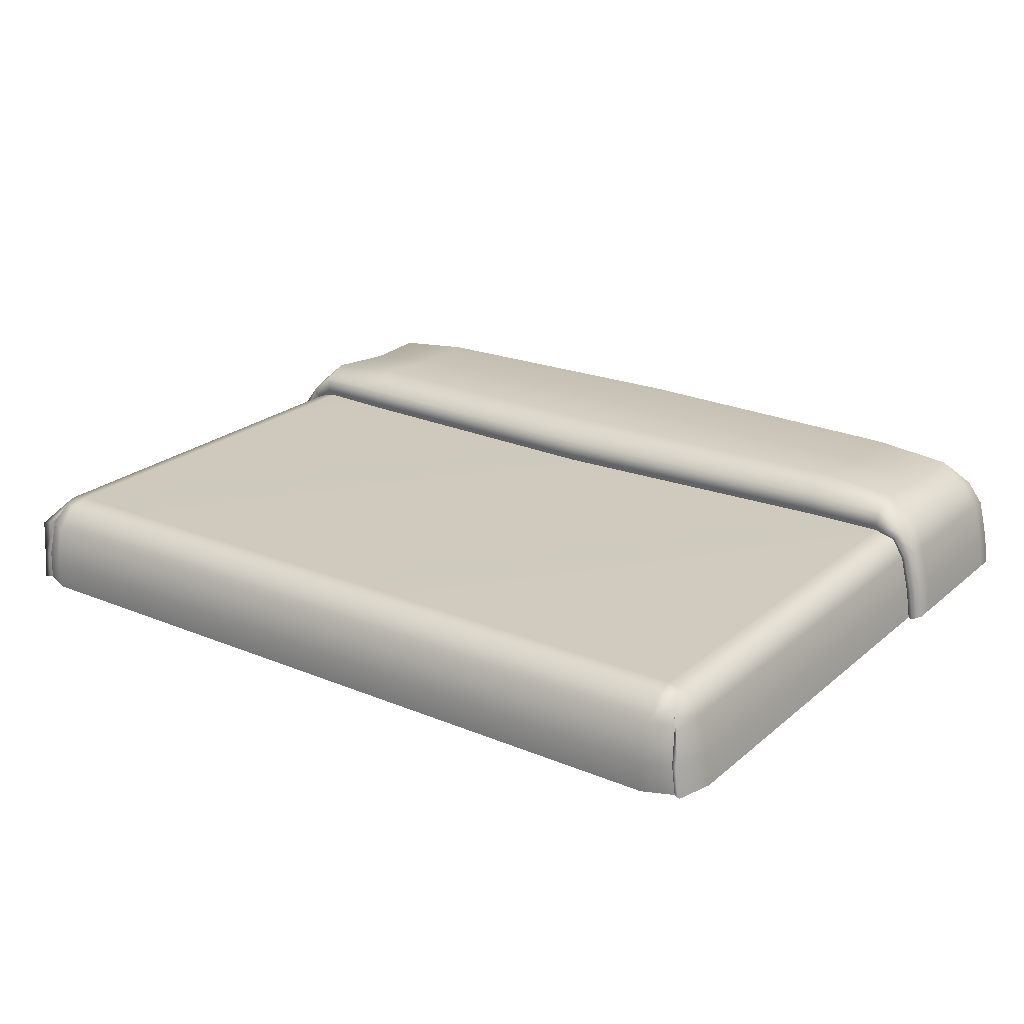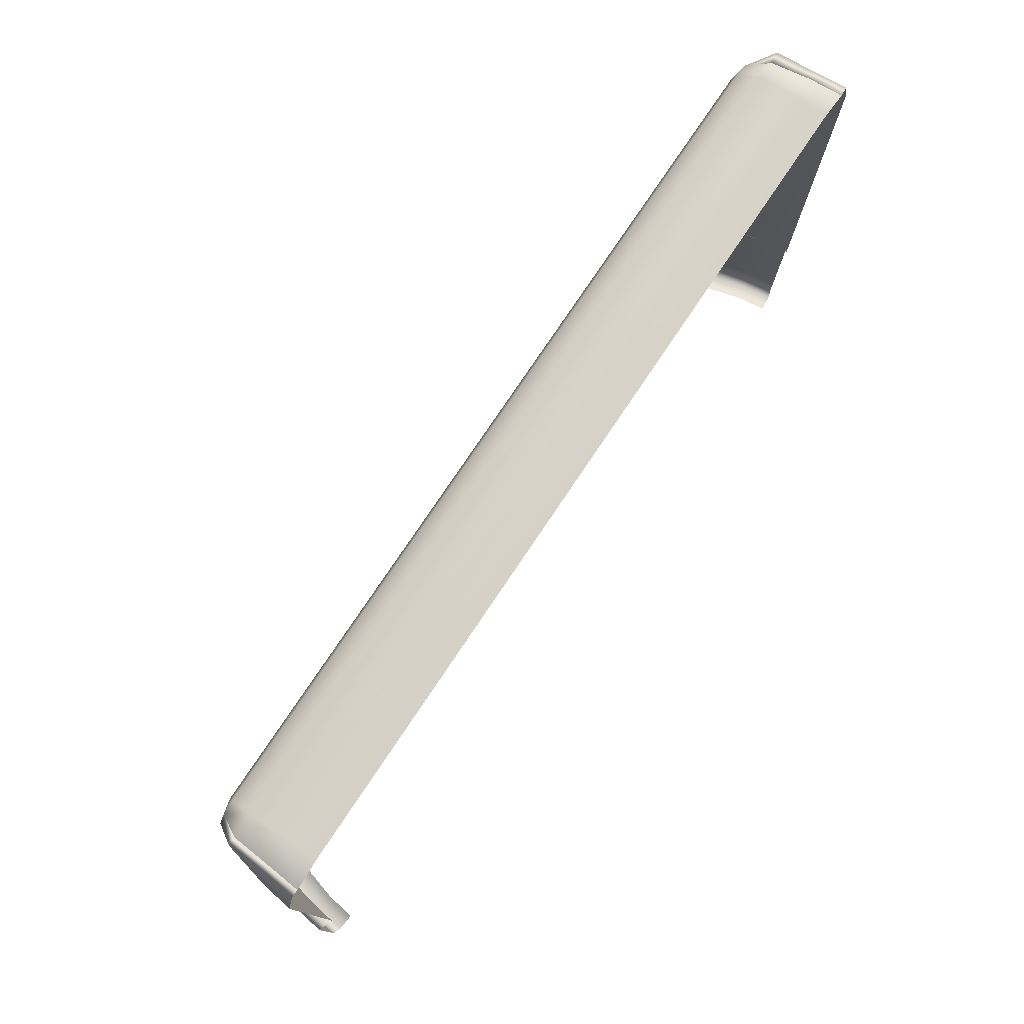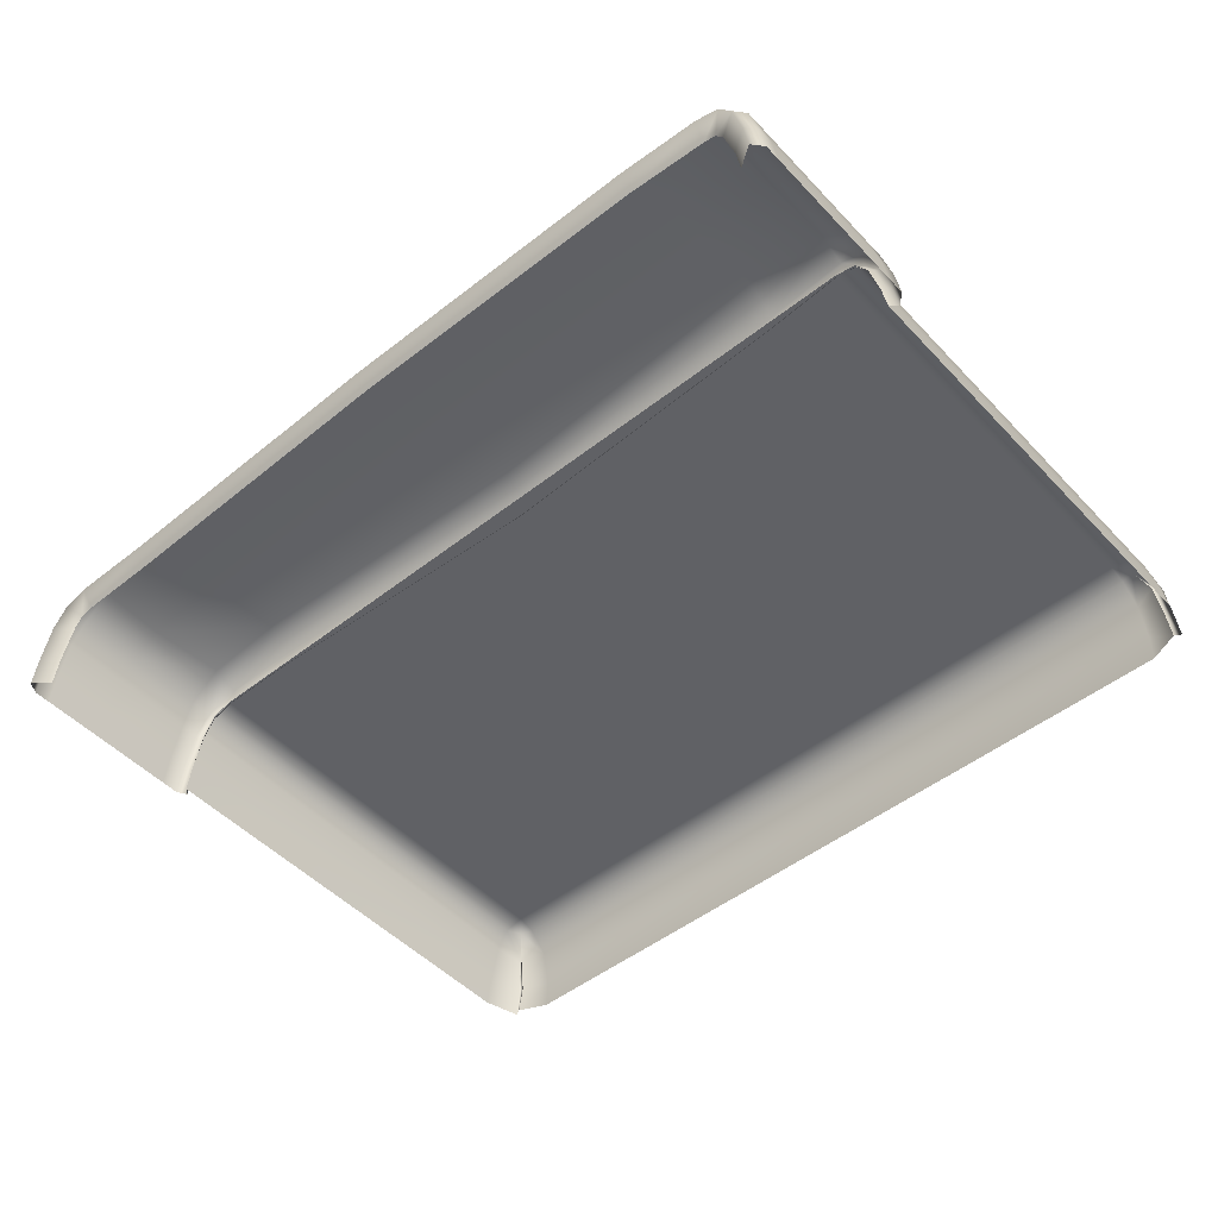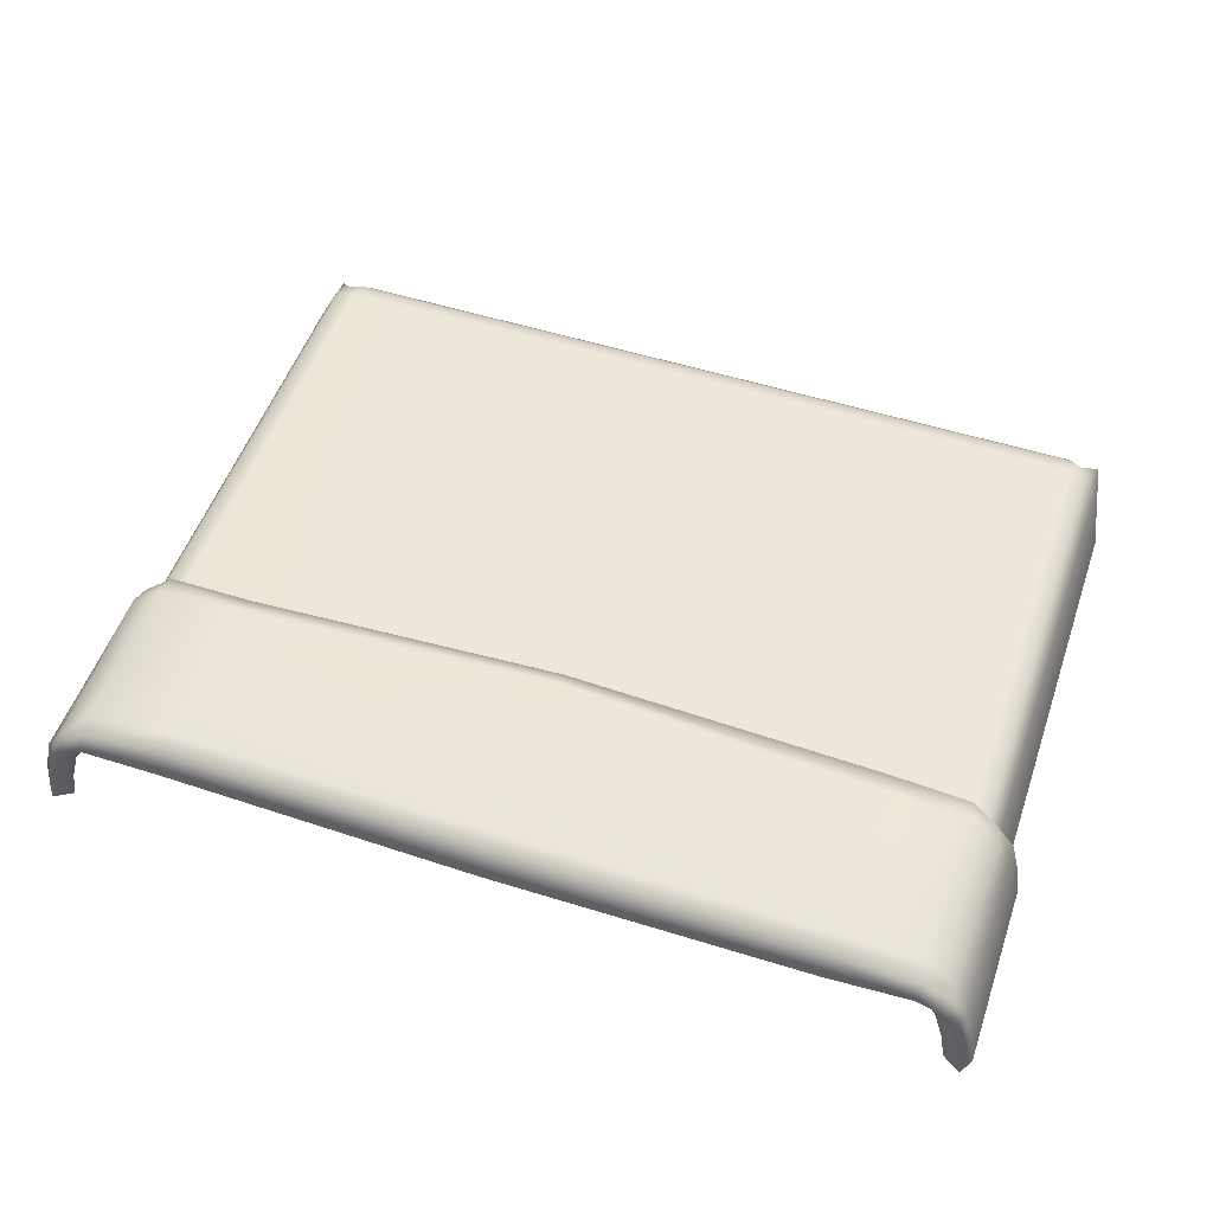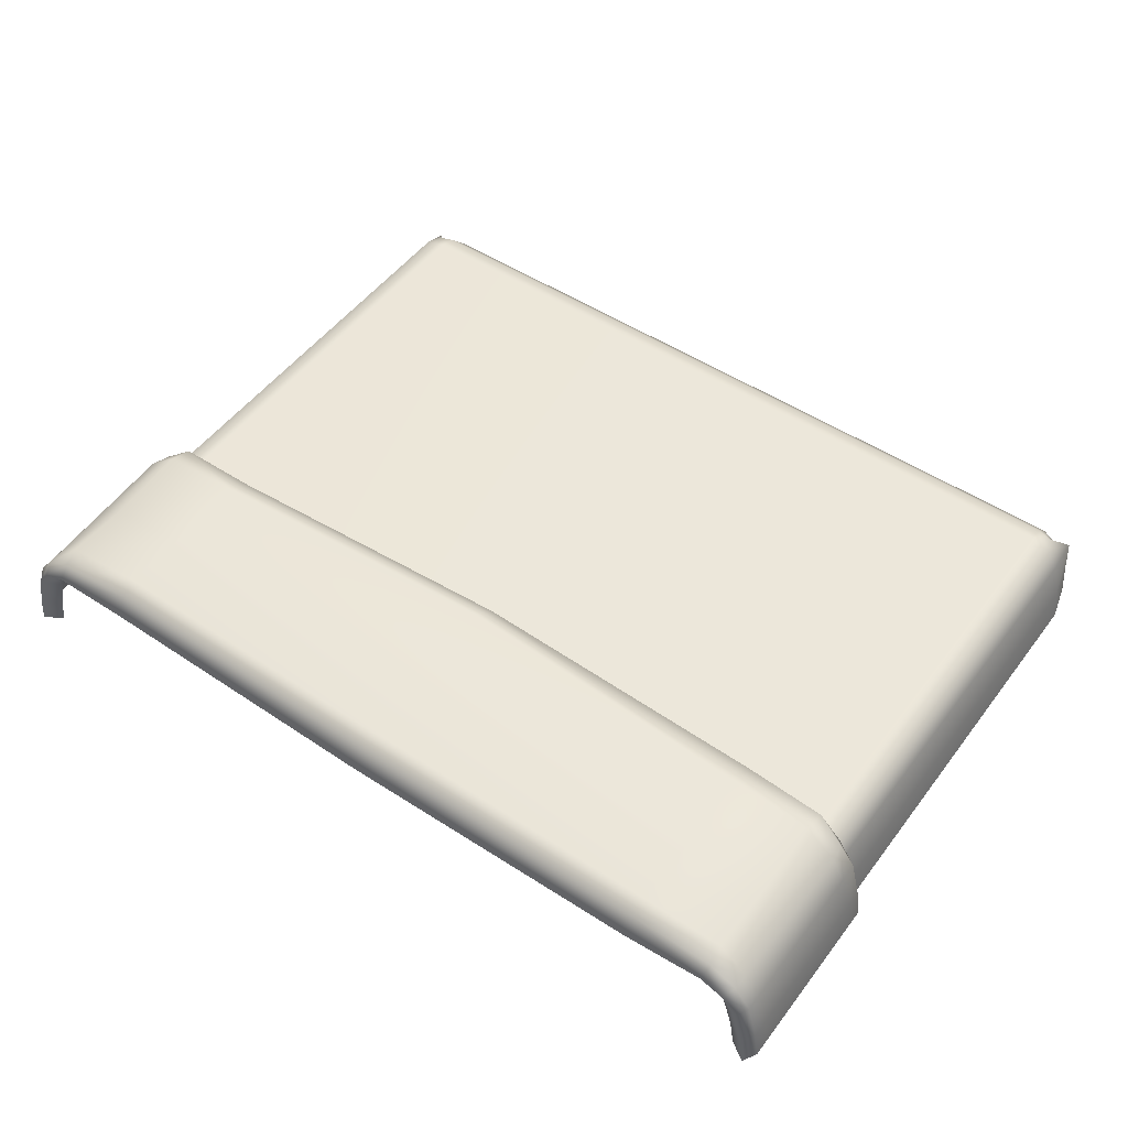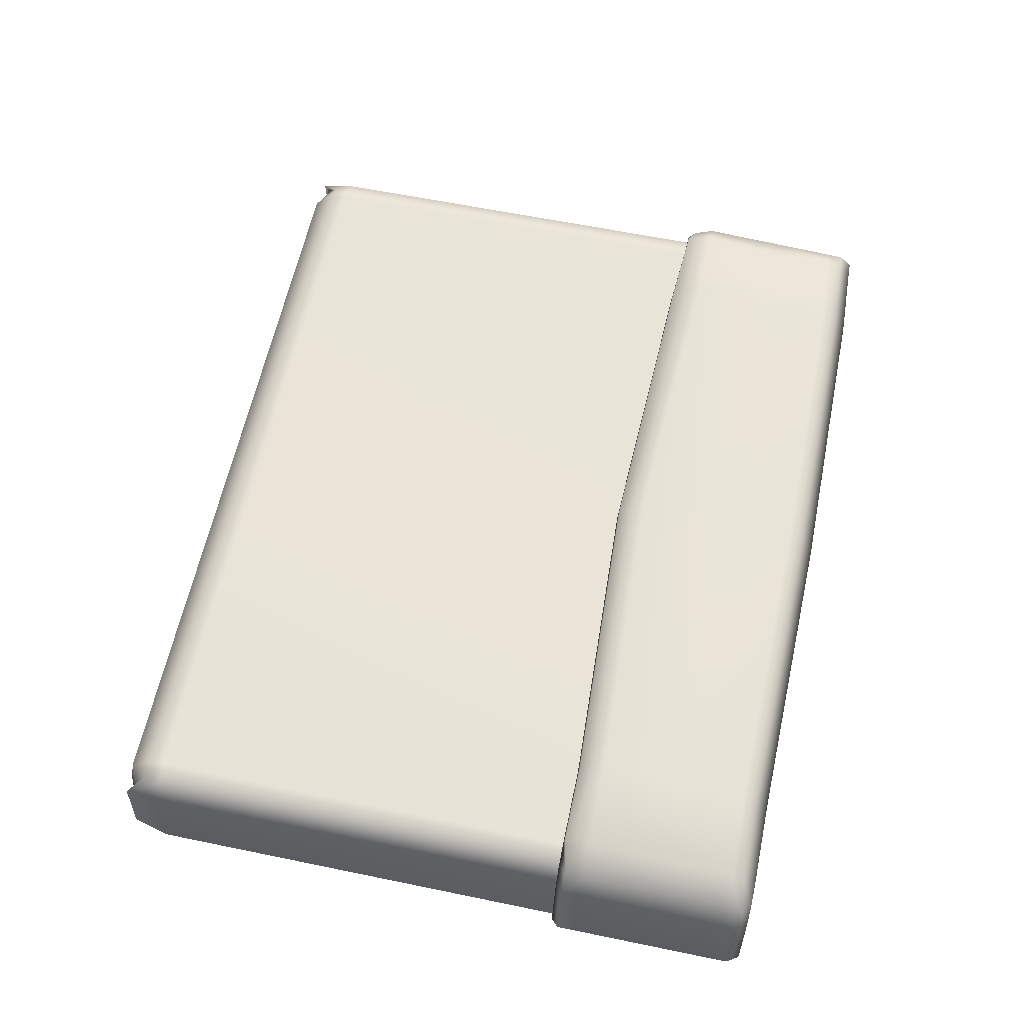
<metadata>
{"format":"obj","ext":"obj","renderer":"f3d","projection":"perspective","resolution":1024,"background":"white","views":[{"elev":22.7,"azim":35.4,"up":"+Y"},{"elev":78.2,"azim":-56.0,"up":"+Z"},{"elev":-49.2,"azim":-138.9,"up":"+Y"},{"elev":52.2,"azim":-161.1,"up":"+Y"},{"elev":50.6,"azim":-144.4,"up":"+Y"},{"elev":60.8,"azim":101.9,"up":"+Y"}]}
</metadata>
<code>
v -131.1 82.03 -60.53
v -134.5 69.86 -60.53
v -128.6 85.66 -60.53
v -124.7 86.81 -60.53
v 124.7 86.81 -60.53
v 128.6 85.66 -60.53
v 131.1 82.03 -60.53
v 134.5 69.86 -60.53
v 136 60.06 -60.53
v -136 60.06 -60.53
v -139.8 84.6 -2.343
v -139.8 84.6 -60.53
v -142.9 71.83 -60.53
v -142.9 71.83 -2.343
v -134.6 91.34 -60.53
v -134.6 91.34 -2.343
v -126 97.94 -0.5285
v -126 95.63 -60.53
v 126 97.94 -0.5285
v 126 95.63 -60.53
v 134.6 91.34 -60.53
v 134.6 91.34 -2.343
v 139.8 84.6 -2.343
v 139.8 84.6 -60.53
v 142.9 71.83 -2.343
v 142.9 71.83 -60.53
v 144.3 61.63 -2.343
v 144.3 61.63 -60.53
v -144.3 61.63 -60.53
v -144.3 61.63 -2.343
v -125.3 92.63 0.0744
v -132.8 89.79 0.0744
v -137.2 83.16 0.0744
v -140.2 70.73 0.0744
v -141.7 60.75 0.0744
v -141.7 60.75 -64.4
v -140.2 70.73 -64.4
v -137.2 83.16 -64.4
v -132.8 89.79 -64.4
v -125.3 92.63 -64.4
v 125.3 92.63 -64.4
v 132.8 89.79 -64.4
v 137.2 83.16 -64.4
v 140.2 70.73 -64.4
v 141.7 60.75 -64.4
v 141.7 60.75 0.0744
v 140.2 70.73 0.0744
v 137.2 83.16 0.0744
v 132.8 89.79 0.0744
v 125.3 92.63 0.0744
v 144.3 61.63 -8.332
v 142.9 71.83 -8.332
v 139.8 84.6 -8.332
v 136 92.63 -8.844
v 126 101.2 -8.844
v -126 101.2 -8.844
v -136 92.63 -8.844
v -139.8 84.6 -8.332
v -142.9 71.83 -8.332
v -144.3 61.63 -8.332
v -138.1 69.86 -2.343
v -135.2 82.03 -2.343
v -131.4 87.65 -2.343
v -124.7 89.35 -2.343
v 124.7 89.35 -2.343
v 131.4 87.65 -2.343
v 135.2 81.12 -2.343
v 138.1 69.86 -2.343
v 139.6 60.06 -2.343
v -139.6 60.06 -2.343
v -100 87.11 -61.65
v -99.49 92.63 -65.52
v -100 98.16 -61.65
v -100 103.8 -8.844
v -100 97.94 0.9996
v -99.49 92.63 1.602
v -99.09 89.35 -0.8146
v 0 87.52 -62.24
v 0 92.63 -66.11
v 0 99.15 -62.24
v 0 104.8 -4.166
v 0 97.94 4.149
v 0 92.63 4.752
v 0 89.35 2.335
v 100 87.11 -60.53
v 99.49 92.63 -64.4
v 100 98.16 -60.53
v 100 103.8 -8.844
v 100 97.94 -0.5285
v 99.49 92.63 0.0744
v 99.09 89.35 -2.343
v 144.3 61.63 -34.43
v 142.9 71.83 -34.43
v 139.8 84.6 -34.43
v 135.3 91.98 -34.69
v 126 98.44 -34.69
v 100 101 -34.69
v 0 102 -35.54
v -100 101 -35.25
v -126 98.44 -34.69
v -135.3 91.98 -34.69
v -139.8 84.6 -34.43
v -142.9 71.83 -34.43
v -144.3 61.63 -34.43
v 144.3 61.63 -55.37
v 142.9 71.83 -55.37
v 139.8 84.6 -55.37
v 134.8 91.47 -55.42
v 126 99.08 -55.42
v 100 101.6 -55.42
v 0 102.6 -56.96
v -100 101.6 -56.44
v -126 99.08 -55.42
v -134.8 91.47 -55.42
v -139.8 84.6 -55.37
v -142.9 71.83 -55.37
v -144.3 61.63 -55.37
v -136.3 60.06 150.6
v -134.4 82.03 150.6
v -128.8 88.56 143.5
v -124.7 88.56 145
v -124.7 82.03 151.5
v -124.7 60.06 153.5
v -131.4 88.56 138.8
v -135.2 82.03 138.8
v -139.6 60.06 138.8
v -124.7 90.26 138.8
v 134.4 82.03 150.6
v 128.8 88.56 143.5
v 131.4 88.56 138.8
v 135.2 82.03 138.8
v 139.6 60.06 138.8
v 136.3 60.06 150.6
v 124.7 82.03 151.5
v 124.7 88.56 145
v 124.7 60.06 153.5
v 124.7 90.26 138.8
v -132.2 82.03 147.5
v -134.1 60.06 149.4
v 132.2 82.03 147.5
v 134.1 60.06 149.4
v -124.7 69.86 153.9
v 124.7 69.86 153.9
v 133.1 69.86 149.9
v 135.4 69.86 150.6
v 138.1 69.86 138.8
v -138.1 69.86 138.8
v -135.4 69.86 150.6
v -133.1 69.86 149.9
v -139.6 60.06 -2.343
v -138.1 69.86 -2.343
v -135.2 82.03 -2.343
v -131.4 88.56 -2.343
v -124.7 90.26 -2.343
v 124.7 90.26 -2.343
v 131.4 88.56 -2.343
v 135.2 82.03 -2.343
v 138.1 69.86 -2.343
v 139.6 60.06 -2.343
v 0 60.06 153.5
v 0 69.86 153.9
v 0 82.03 151.5
v 0 88.56 145
v 0 90.26 138.8
v 0 90.26 -2.343
f 11 58 59 14
f 16 57 58 11
f 17 56 57 16
f 19 55 88 89
f 22 54 55 19
f 23 53 54 22
f 25 52 53 23
f 27 51 52 25
f 14 59 60 30
f 1 2 37 38
f 61 62 33 34
f 3 1 38 39
f 62 63 32 33
f 4 3 39 40
f 63 64 31 32
f 5 85 86 41
f 91 65 50 90
f 6 5 41 42
f 65 66 49 50
f 7 6 42 43
f 66 67 48 49
f 8 7 43 44
f 67 68 47 48
f 9 8 44 45
f 68 69 46 47
f 2 10 36 37
f 70 61 34 35
f 32 31 17 16
f 33 32 16 11
f 34 33 11 14
f 35 34 14 30
f 37 36 29 13
f 38 37 13 12
f 39 38 12 15
f 40 39 15 18
f 41 86 87 20
f 42 41 20 21
f 43 42 21 24
f 44 43 24 26
f 45 44 26 28
f 47 46 27 25
f 48 47 25 23
f 49 48 23 22
f 50 49 22 19
f 90 50 19 89
f 51 92 93 52
f 53 52 93 94
f 54 53 94 95
f 55 54 95 96
f 88 55 96 97
f 57 56 100 101
f 58 57 101 102
f 59 58 102 103
f 60 59 103 104
f 71 4 40 72
f 73 72 40 18
f 56 74 99 100
f 75 74 56 17
f 31 76 75 17
f 64 77 76 31
f 79 78 71 72
f 73 80 79 72
f 74 81 98 99
f 82 81 74 75
f 76 83 82 75
f 77 84 83 76
f 86 85 78 79
f 80 87 86 79
f 81 88 97 98
f 89 88 81 82
f 83 90 89 82
f 84 91 90 83
f 92 105 106 93
f 94 93 106 107
f 95 94 107 108
f 96 95 108 109
f 97 96 109 110
f 98 97 110 111
f 99 98 111 112
f 100 99 112 113
f 101 100 113 114
f 102 101 114 115
f 103 102 115 116
f 104 103 116 117
f 105 28 26 106
f 107 106 26 24
f 108 107 24 21
f 109 108 21 20
f 110 109 20 87
f 110 87 80 111
f 111 80 73 112
f 113 112 73 18
f 114 113 18 15
f 115 114 15 12
f 116 115 12 13
f 117 116 13 29
f 119 120 124 125
f 147 148 119 125
f 120 138 122 121
f 138 149 142 122
f 120 121 127 124
f 128 131 130 129
f 146 131 128 145
f 129 140 128
f 145 128 140 144
f 129 130 137 135
f 122 162 163 121
f 142 161 162 122
f 121 163 164 127
f 120 119 138
f 148 149 138 119
f 129 135 134 140
f 144 140 134 143
f 123 160 161 142
f 141 144 143 136
f 133 145 144 141
f 132 146 145 133
f 126 118 148 147
f 118 139 149 148
f 142 149 139 123
f 147 151 150 126
f 125 152 151 147
f 124 153 152 125
f 127 154 153 124
f 164 165 154 127
f 130 156 155 137
f 131 157 156 130
f 146 158 157 131
f 132 159 158 146
f 160 136 143 161
f 162 161 143 134
f 163 162 134 135
f 164 163 135 137
f 137 155 165 164

</code>
